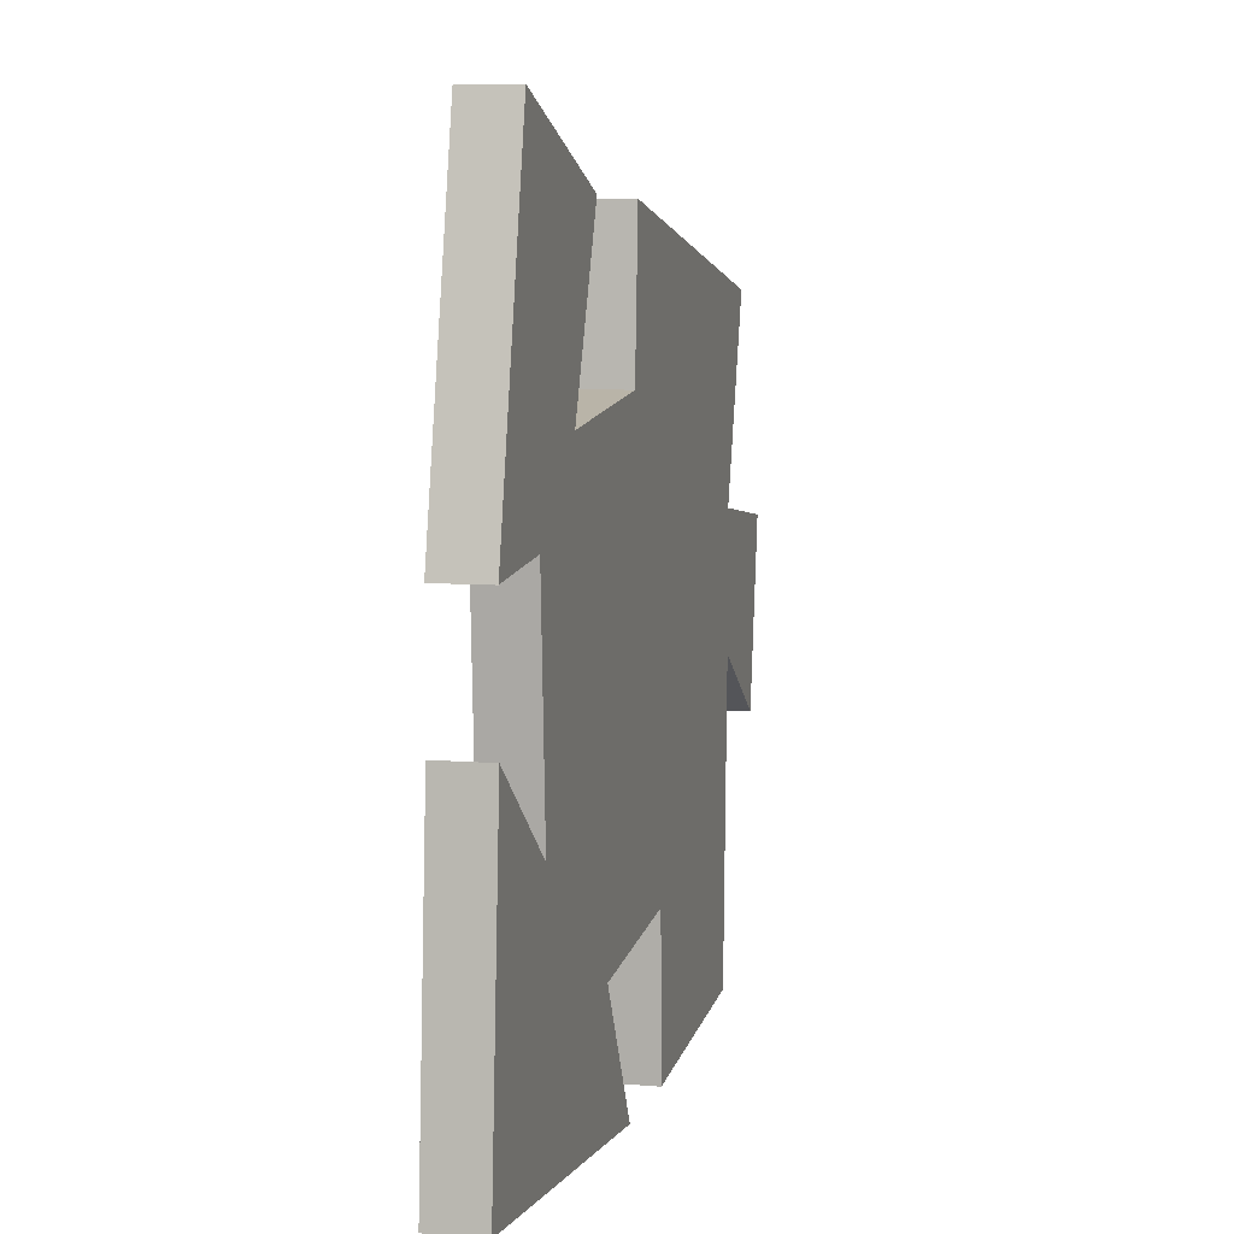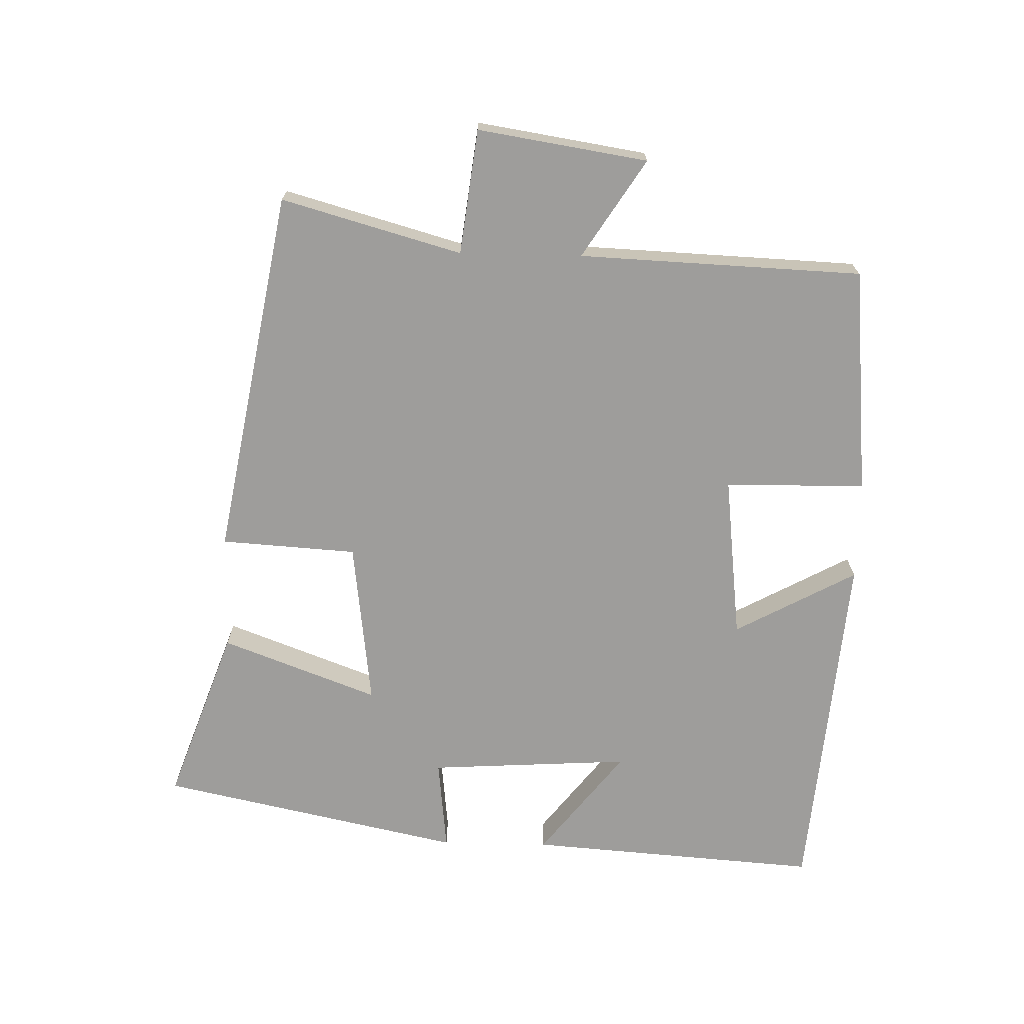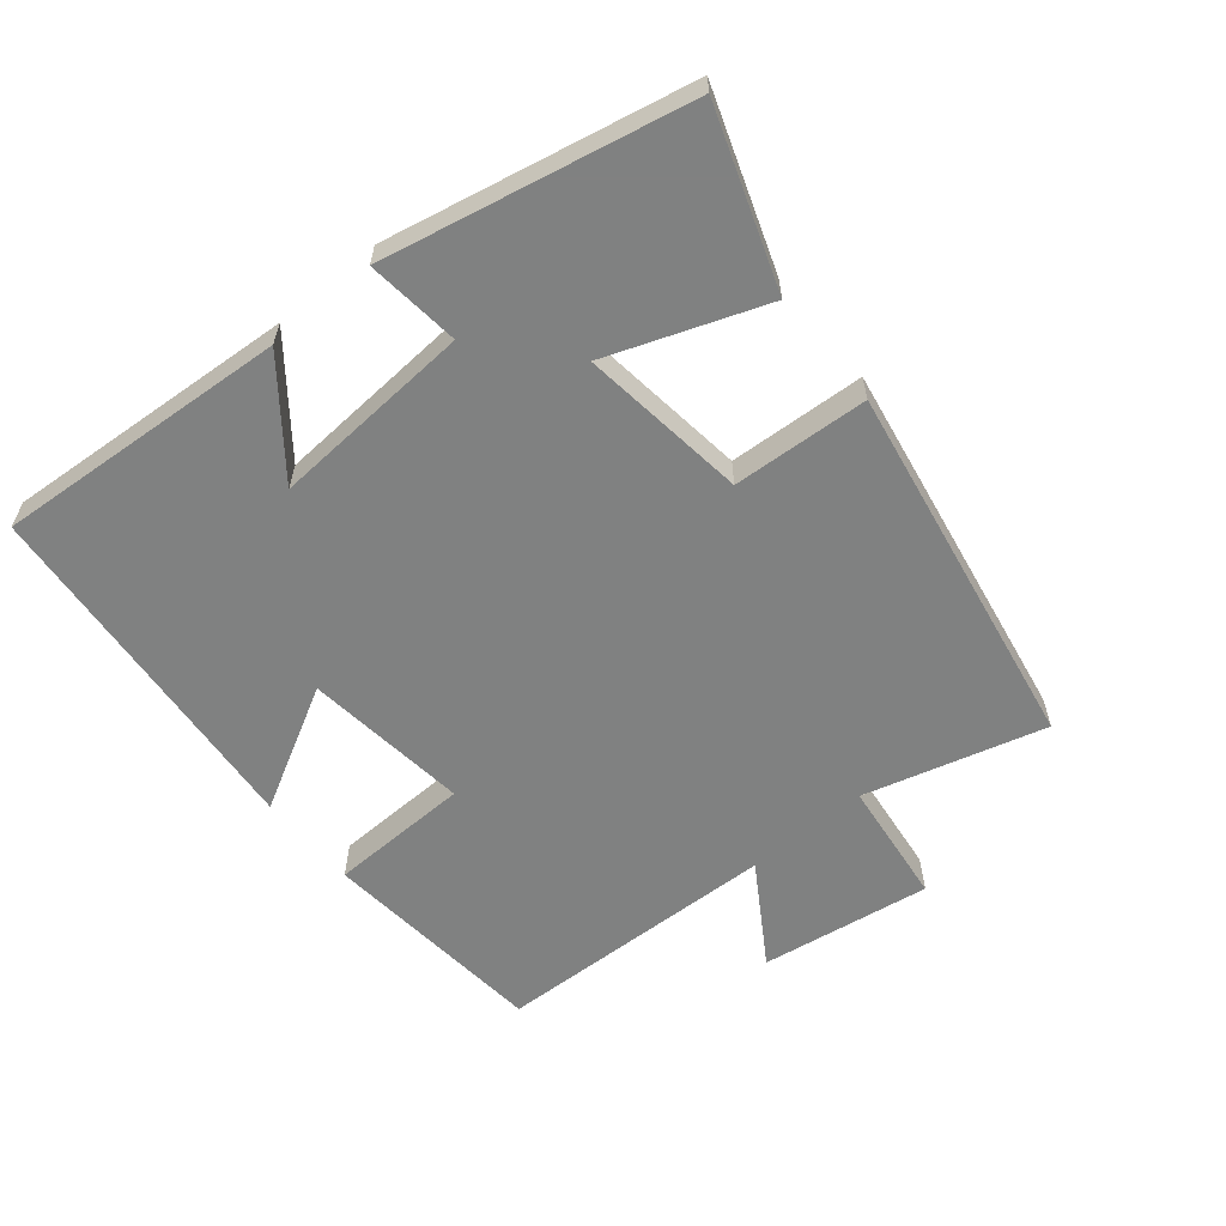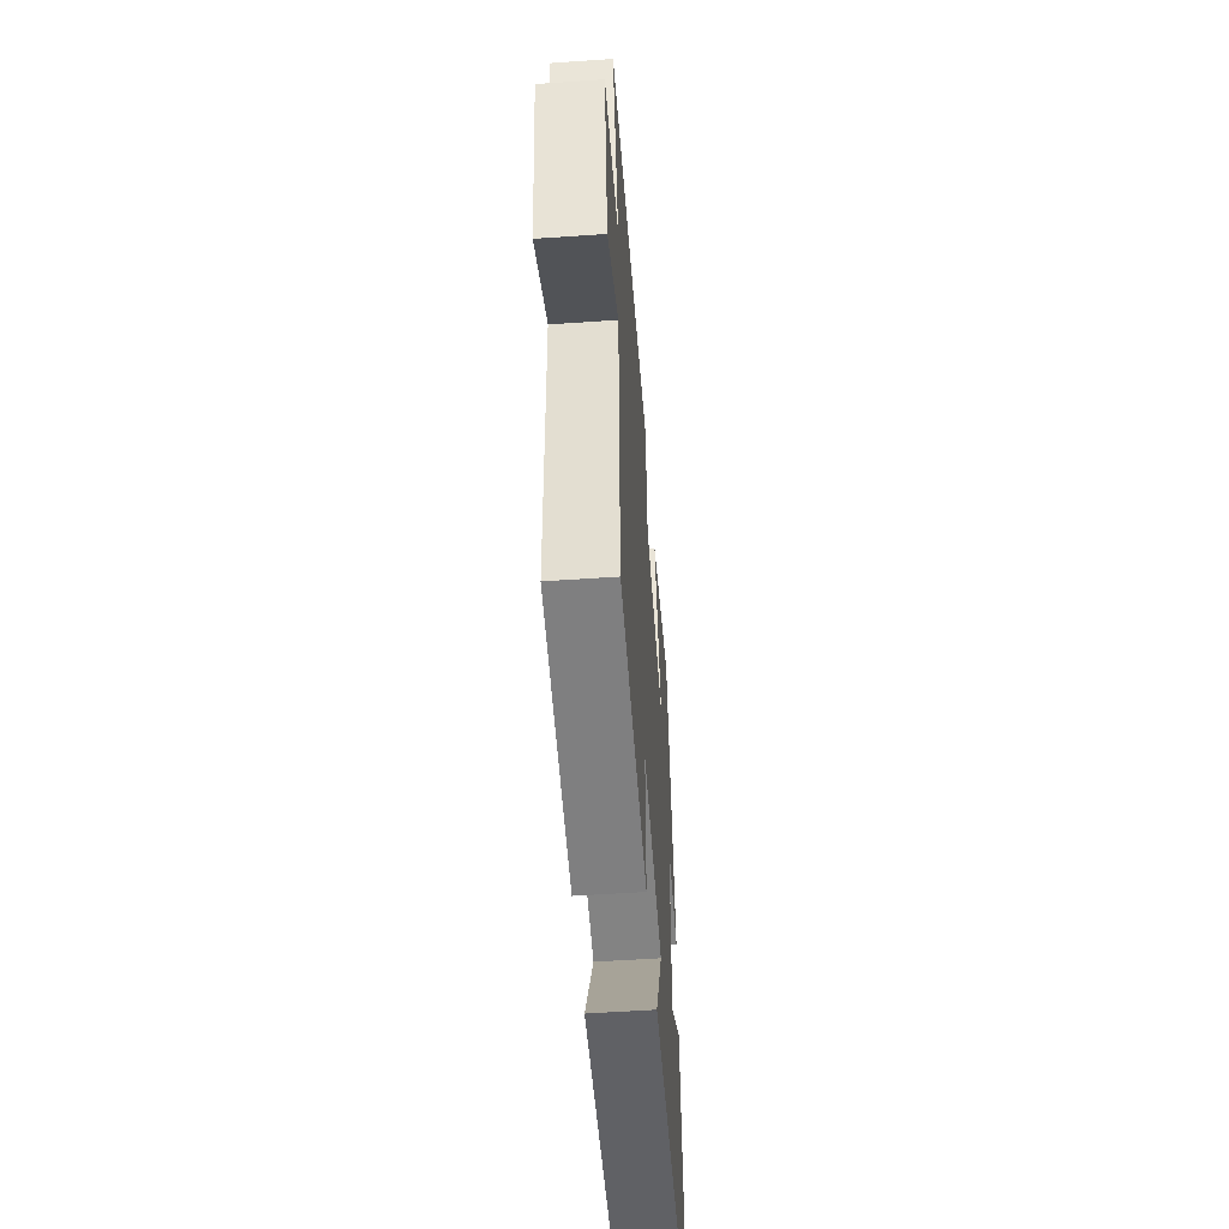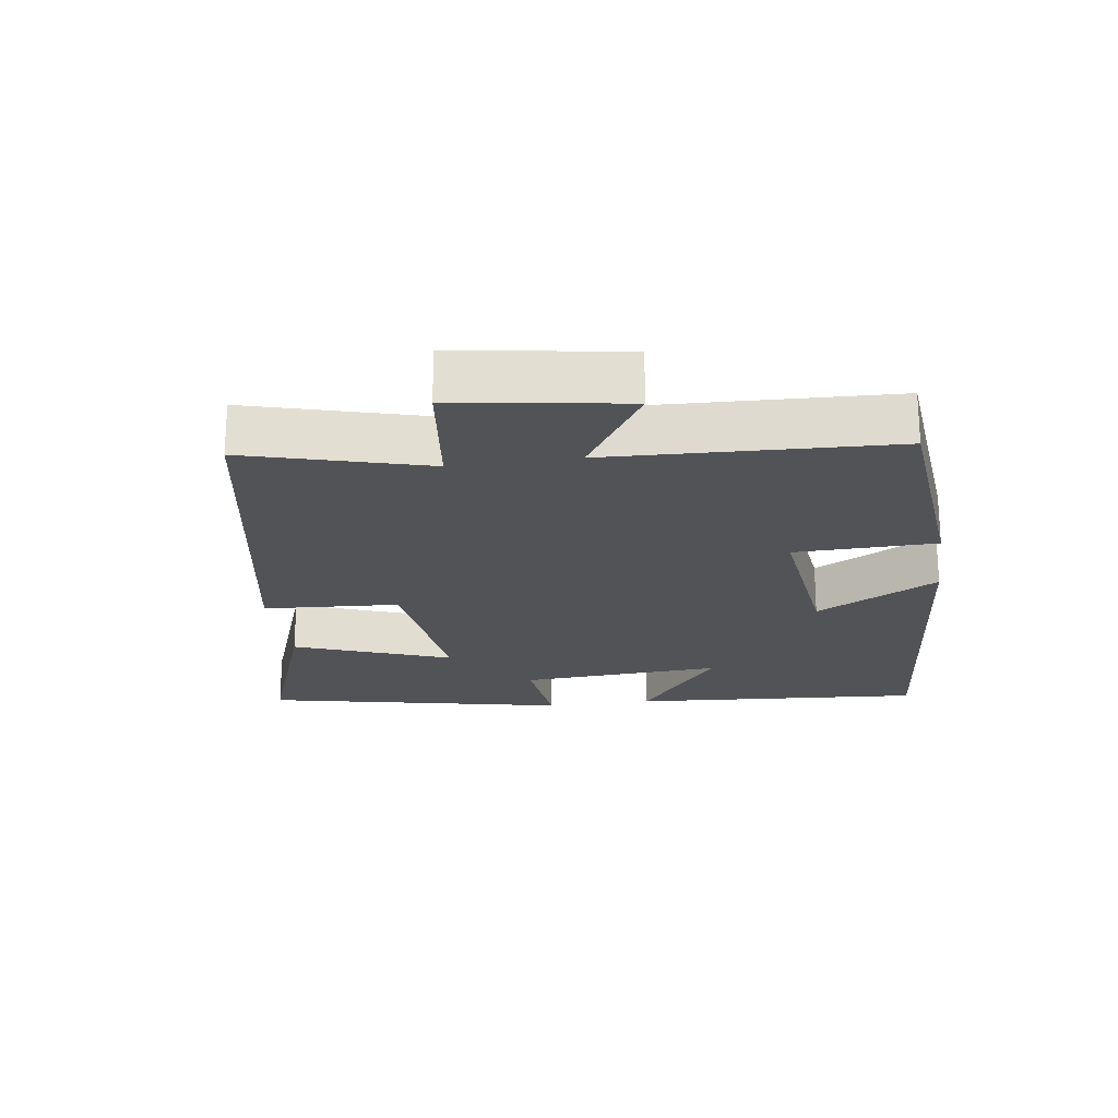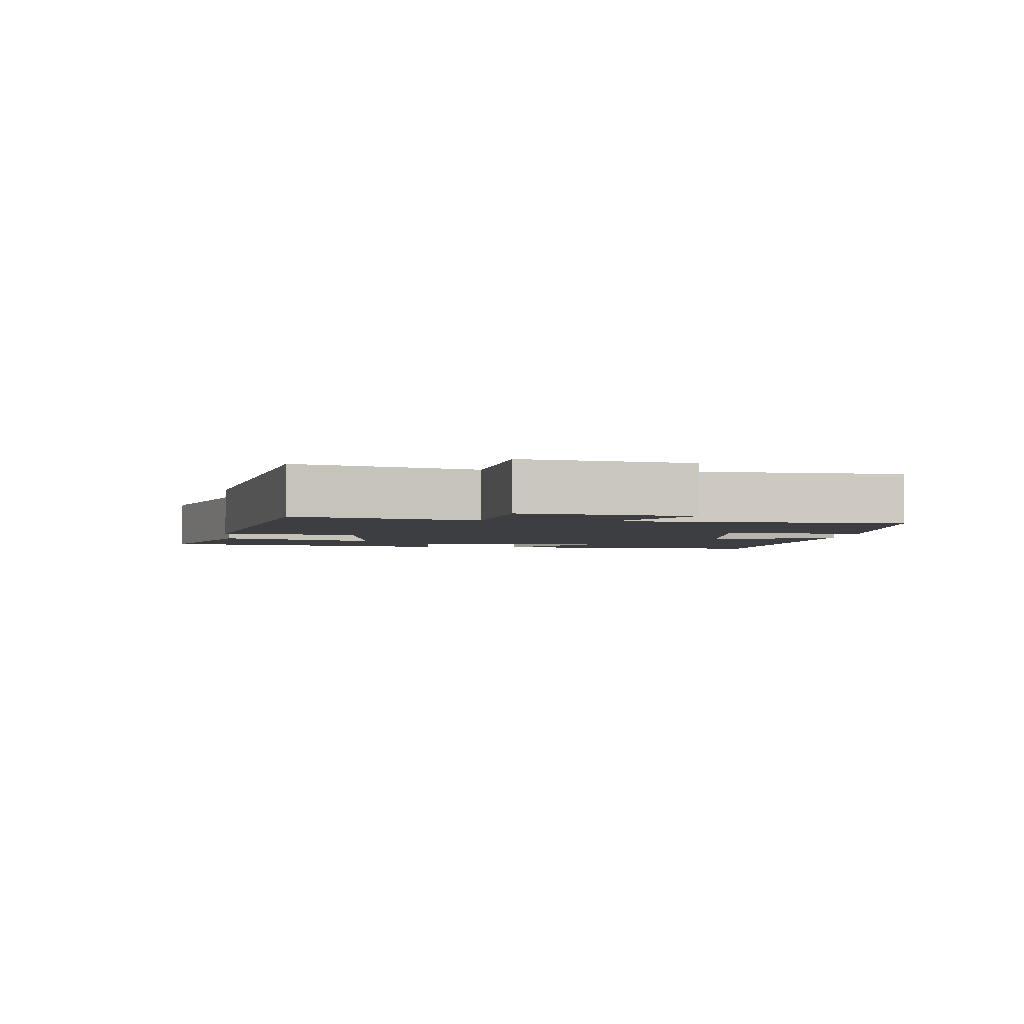
<metadata>
{"format":"obj","ext":"obj","renderer":"f3d","projection":"perspective","resolution":1024,"background":"white","views":[{"elev":6.8,"azim":-75.9,"up":"+Z"},{"elev":-70.5,"azim":88.7,"up":"+Y"},{"elev":-60.3,"azim":-50.2,"up":"+Y"},{"elev":-54.6,"azim":94.2,"up":"+Z"},{"elev":-21.8,"azim":98.3,"up":"+Y"},{"elev":-3.1,"azim":83.9,"up":"+Y"}]}
</metadata>
<code>
v 0.575 0.07 0.401
v 0.5 0.07 0.134
v 0.685 0.07 0.111
v 0.645 0.07 -0.141
v 0.5 0.07 -0.048
v 0.482 0.07 -0.469
v 0.145 0.07 -0.5
v 0.141 0.07 -0.291
v -0.103 0.07 -0.319
v -0.005 0.07 -0.5
v -0.532 0.07 -0.454
v -0.5 0.07 -0.019
v -0.343 0.07 -0.142
v -0.361 0.07 0.158
v -0.5 0.07 0.143
v -0.404 0.07 0.593
v -0.145 0.07 0.5
v -0.232 0.07 0.268
v 0.016 0.07 0.298
v 0.029 0.07 0.5
v 0.575 0 0.401
v 0.5 0 0.134
v 0.685 0 0.111
v 0.645 0 -0.141
v 0.5 0 -0.048
v 0.482 0 -0.469
v 0.145 0 -0.5
v 0.141 0 -0.291
v -0.103 0 -0.319
v -0.005 0 -0.5
v -0.532 0 -0.454
v -0.5 0 -0.019
v -0.343 0 -0.142
v -0.361 0 0.158
v -0.5 0 0.143
v -0.404 0 0.593
v -0.145 0 0.5
v -0.232 0 0.268
v 0.016 0 0.298
v 0.029 0 0.5
f 19 20 1 2
f 18 19 2
f 16 17 18
f 15 16 18
f 14 15 18
f 13 14 18 2
f 10 11 12 13
f 9 10 13
f 13 2 3
f 9 13 3
f 8 9 3
f 5 6 7 8
f 5 8 3
f 3 4 5
f 22 21 40 39
f 22 39 38
f 38 37 36
f 38 36 35
f 38 35 34
f 22 38 34 33
f 33 32 31 30
f 33 30 29
f 23 22 33
f 23 33 29
f 23 29 28
f 28 27 26 25
f 23 28 25
f 25 24 23
f 1 21 22 2
f 2 22 23 3
f 3 23 24 4
f 4 24 25 5
f 5 25 26 6
f 6 26 27 7
f 7 27 28 8
f 8 28 29 9
f 9 29 30 10
f 10 30 31 11
f 11 31 32 12
f 12 32 33 13
f 13 33 34 14
f 14 34 35 15
f 15 35 36 16
f 16 36 37 17
f 17 37 38 18
f 18 38 39 19
f 19 39 40 20
f 20 40 21 1

</code>
